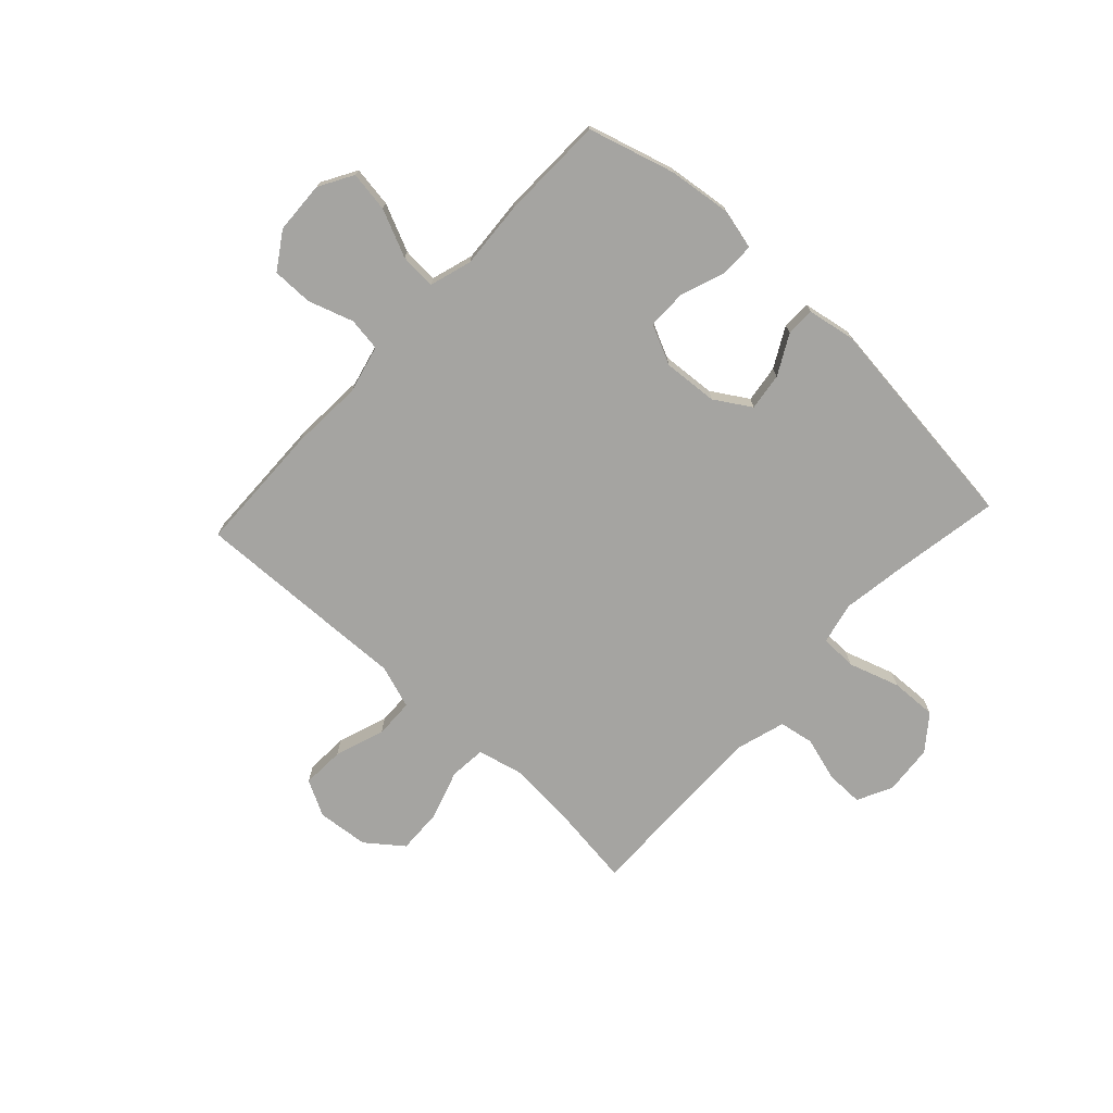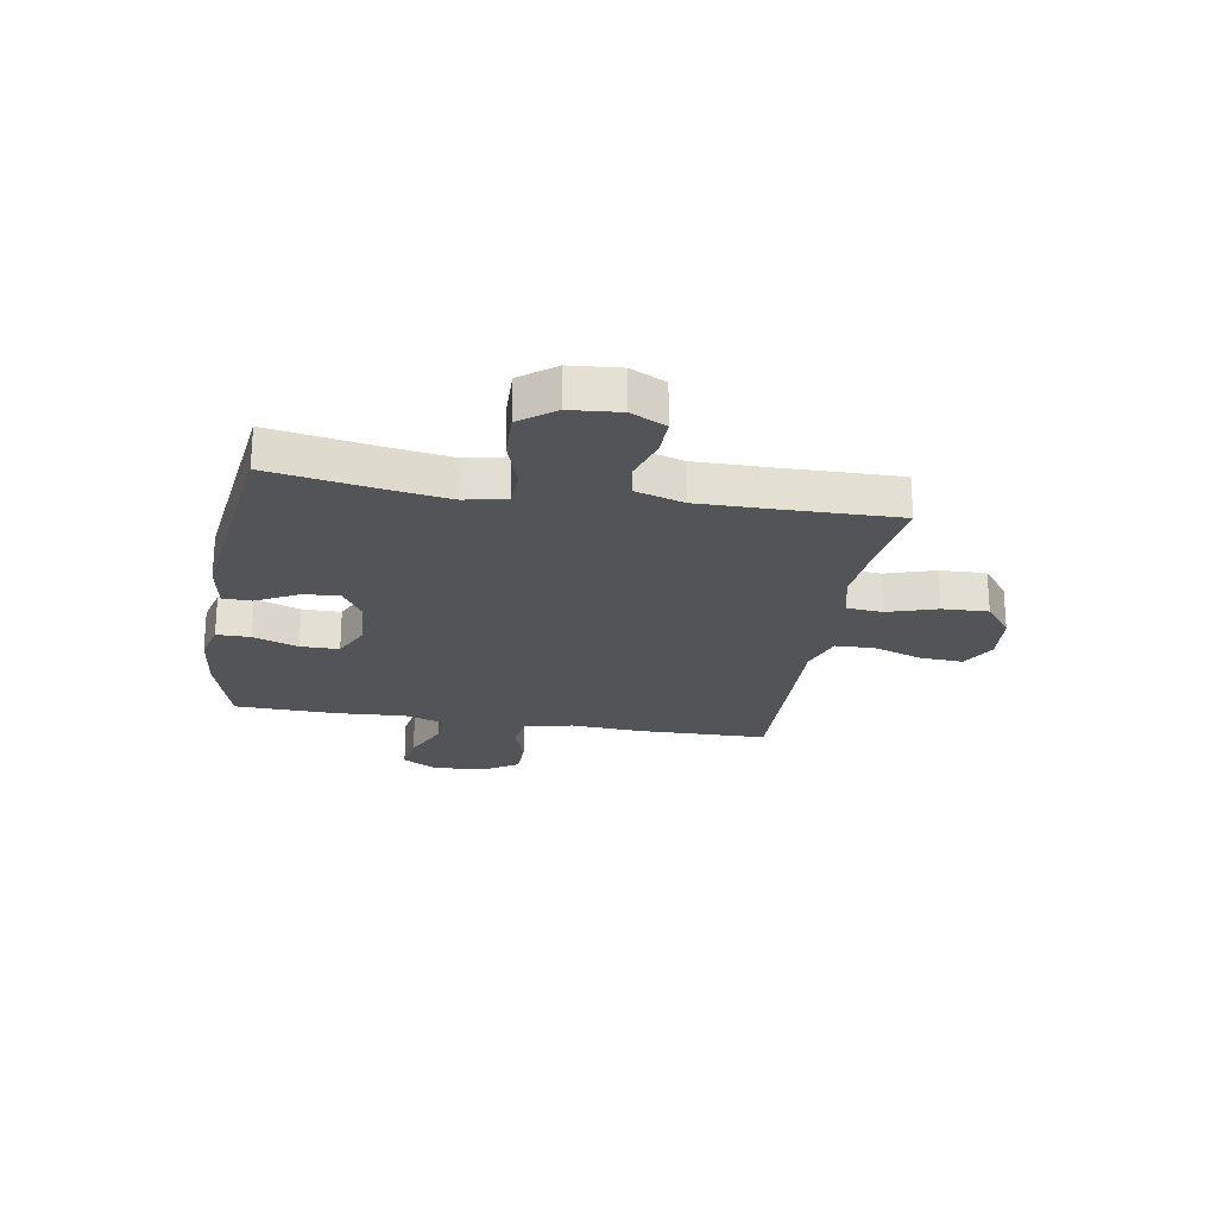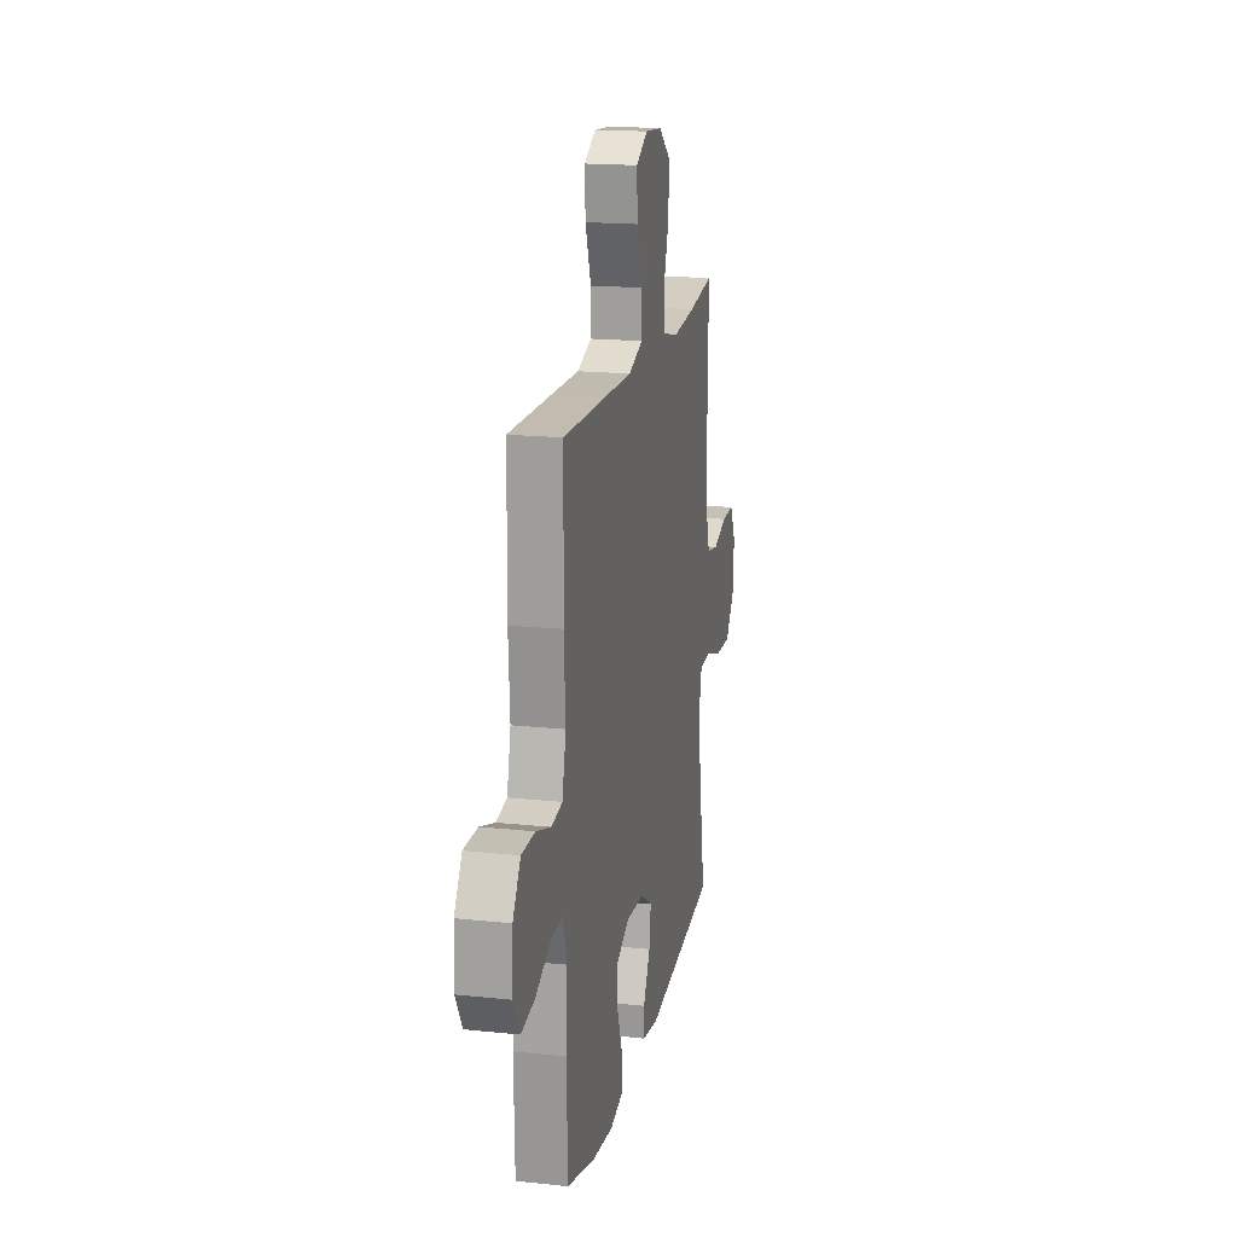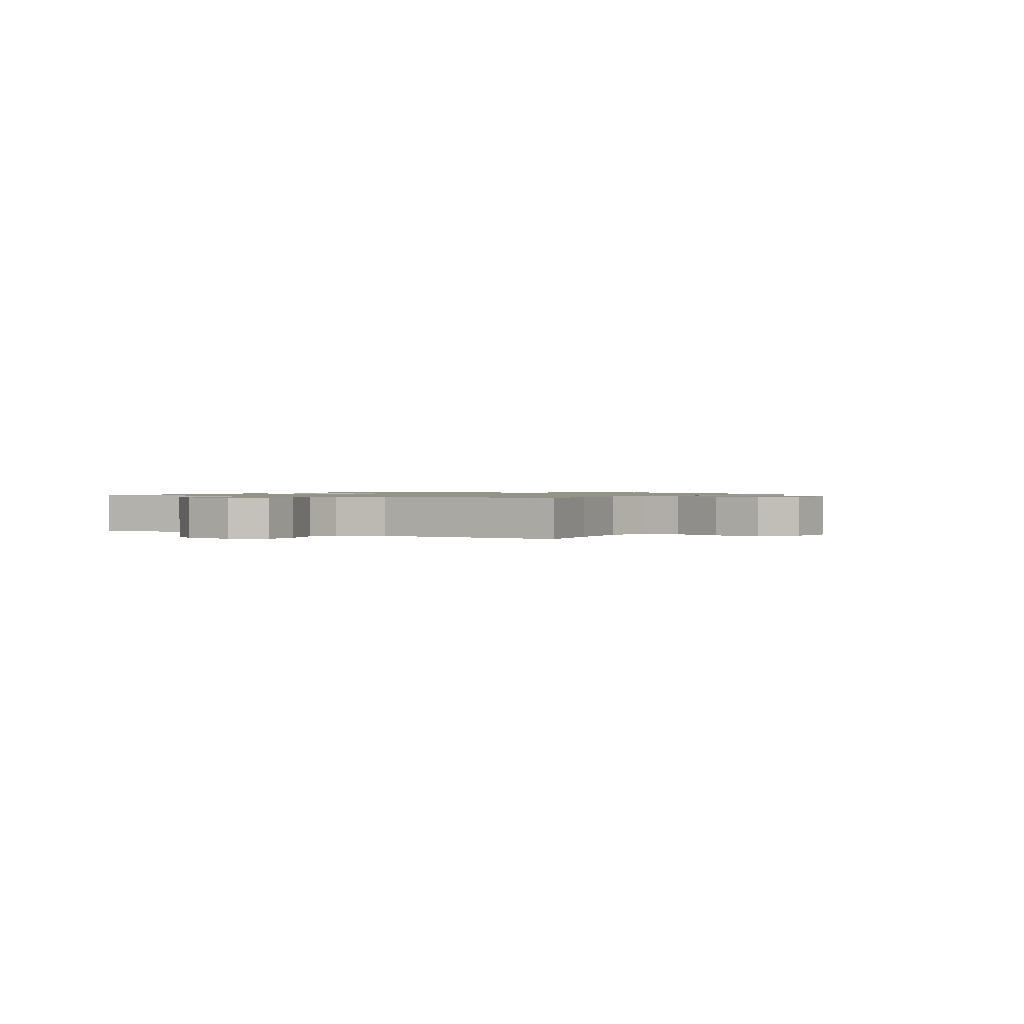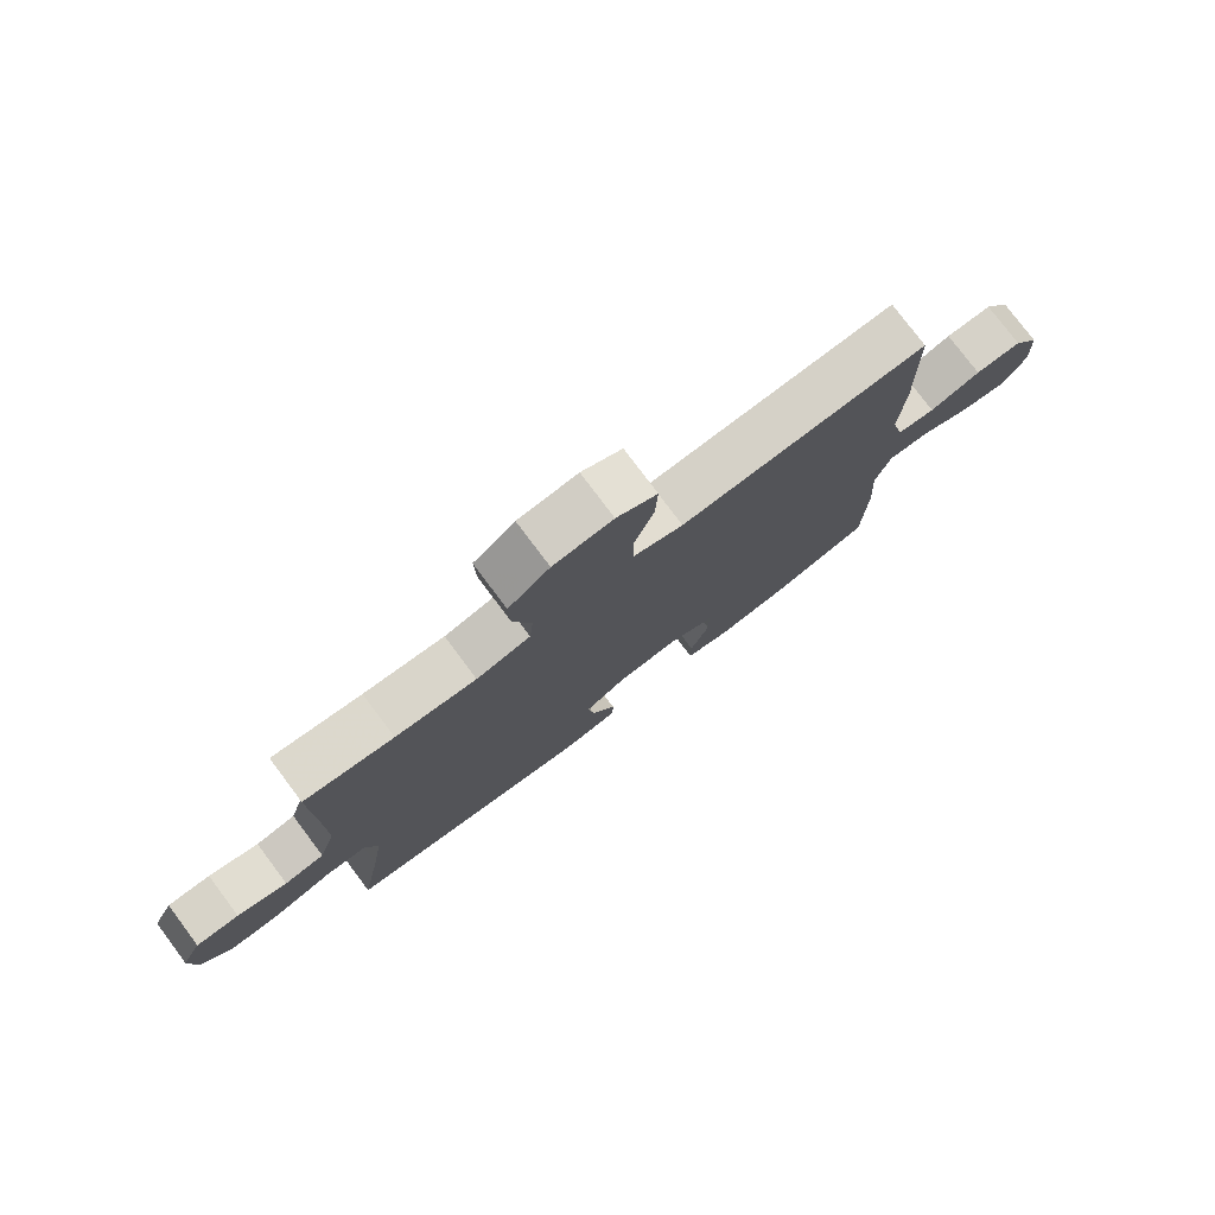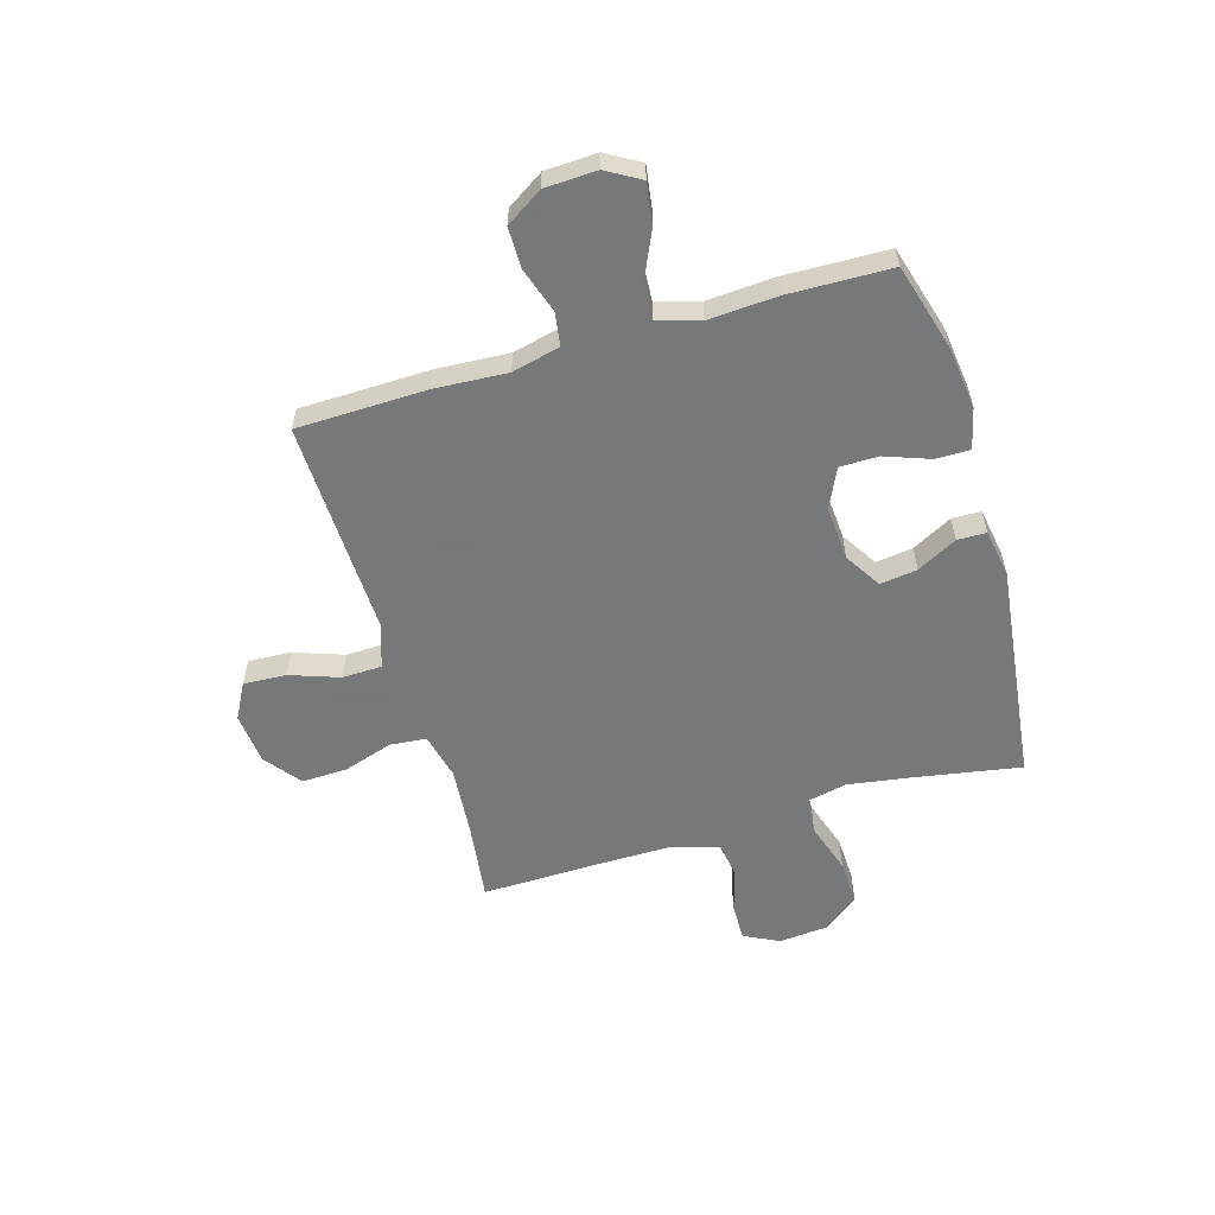
<metadata>
{"format":"obj","ext":"obj","renderer":"f3d","projection":"perspective","resolution":1024,"background":"white","views":[{"elev":-73.2,"azim":137.2,"up":"+Y"},{"elev":-22.9,"azim":-99.7,"up":"+Y"},{"elev":17.9,"azim":101.7,"up":"+Z"},{"elev":1.0,"azim":-59.3,"up":"+Y"},{"elev":77.9,"azim":-36.9,"up":"+Z"},{"elev":-57.3,"azim":106.5,"up":"+Y"}]}
</metadata>
<code>
v -0.5 0.07 0.5
v -0.357 0.07 0.481
v -0.228 0.07 0.47
v -0.142 0.07 0.49
v -0.136 0.07 0.557
v -0.165 0.07 0.647
v -0.168 0.07 0.731
v -0.102 0.07 0.782
v -0.007 0.07 0.791
v 0.058 0.07 0.756
v 0.054 0.07 0.678
v 0.022 0.07 0.587
v 0.024 0.07 0.515
v 0.103 0.07 0.488
v 0.224 0.07 0.492
v 0.5 0.07 0.5
v 0.505 0.07 0.262
v 0.497 0.07 0.13
v 0.518 0.07 0.042
v 0.579 0.07 0.033
v 0.661 0.07 0.06
v 0.736 0.07 0.06
v 0.779 0.07 -0.007
v 0.783 0.07 -0.102
v 0.747 0.07 -0.164
v 0.673 0.07 -0.153
v 0.587 0.07 -0.114
v 0.521 0.07 -0.11
v 0.497 0.07 -0.187
v 0.505 0.07 -0.311
v 0.5 0.07 -0.5
v 0.342 0.07 -0.545
v 0.227 0.07 -0.559
v 0.153 0.07 -0.541
v 0.153 0.07 -0.479
v 0.183 0.07 -0.397
v 0.183 0.07 -0.326
v 0.111 0.07 -0.292
v 0.011 0.07 -0.299
v -0.055 0.07 -0.34
v -0.046 0.07 -0.408
v -0.007 0.07 -0.481
v -0.008 0.07 -0.534
v -0.096 0.07 -0.549
v -0.5 0.07 -0.5
v -0.466 0.07 -0.306
v -0.448 0.07 -0.189
v -0.465 0.07 -0.113
v -0.532 0.07 -0.111
v -0.625 0.07 -0.141
v -0.71 0.07 -0.144
v -0.759 0.07 -0.081
v -0.767 0.07 0.011
v -0.735 0.07 0.075
v -0.666 0.07 0.074
v -0.586 0.07 0.05
v -0.522 0.07 0.061
v -0.495 0.07 0.15
v -0.496 0.07 0.281
v -0.5 0 0.5
v -0.357 0 0.481
v -0.228 0 0.47
v -0.142 0 0.49
v -0.136 0 0.557
v -0.165 0 0.647
v -0.168 0 0.731
v -0.102 0 0.782
v -0.007 0 0.791
v 0.058 0 0.756
v 0.054 0 0.678
v 0.022 0 0.587
v 0.024 0 0.515
v 0.103 0 0.488
v 0.224 0 0.492
v 0.5 0 0.5
v 0.505 0 0.262
v 0.497 0 0.13
v 0.518 0 0.042
v 0.579 0 0.033
v 0.661 0 0.06
v 0.736 0 0.06
v 0.779 0 -0.007
v 0.783 0 -0.102
v 0.747 0 -0.164
v 0.673 0 -0.153
v 0.587 0 -0.114
v 0.521 0 -0.11
v 0.497 0 -0.187
v 0.505 0 -0.311
v 0.5 0 -0.5
v 0.342 0 -0.545
v 0.227 0 -0.559
v 0.153 0 -0.541
v 0.153 0 -0.479
v 0.183 0 -0.397
v 0.183 0 -0.326
v 0.111 0 -0.292
v 0.011 0 -0.299
v -0.055 0 -0.34
v -0.046 0 -0.408
v -0.007 0 -0.481
v -0.008 0 -0.534
v -0.096 0 -0.549
v -0.5 0 -0.5
v -0.466 0 -0.306
v -0.448 0 -0.189
v -0.465 0 -0.113
v -0.532 0 -0.111
v -0.625 0 -0.141
v -0.71 0 -0.144
v -0.759 0 -0.081
v -0.767 0 0.011
v -0.735 0 0.075
v -0.666 0 0.074
v -0.586 0 0.05
v -0.522 0 0.061
v -0.495 0 0.15
v -0.496 0 0.281
f 53 54 55 56
f 53 56 57
f 52 53 57
f 49 50 51 52
f 48 49 52 57
f 43 44 45 46
f 41 42 43 46
f 40 41 46 47
f 39 40 47 48
f 33 34 35 36
f 33 36 37
f 32 33 37
f 29 30 31 32
f 28 29 32 37
f 24 25 26 27
f 24 27 28
f 23 24 28
f 20 21 22 23
f 19 20 23 28
f 18 19 28 37
f 14 15 16 17
f 13 14 17 18
f 9 10 11 12
f 9 12 13
f 8 9 13
f 5 6 7 8
f 4 5 8 13
f 3 4 13 18
f 59 1 2
f 58 59 2 3
f 38 39 48 57
f 37 38 57 58
f 3 18 37 58
f 115 114 113 112
f 116 115 112
f 116 112 111
f 111 110 109 108
f 116 111 108 107
f 105 104 103 102
f 105 102 101 100
f 106 105 100 99
f 107 106 99 98
f 95 94 93 92
f 96 95 92
f 96 92 91
f 91 90 89 88
f 96 91 88 87
f 86 85 84 83
f 87 86 83
f 87 83 82
f 82 81 80 79
f 87 82 79 78
f 96 87 78 77
f 76 75 74 73
f 77 76 73 72
f 71 70 69 68
f 72 71 68
f 72 68 67
f 67 66 65 64
f 72 67 64 63
f 77 72 63 62
f 61 60 118
f 62 61 118 117
f 116 107 98 97
f 117 116 97 96
f 117 96 77 62
f 1 60 61 2
f 2 61 62 3
f 3 62 63 4
f 4 63 64 5
f 5 64 65 6
f 6 65 66 7
f 7 66 67 8
f 8 67 68 9
f 9 68 69 10
f 10 69 70 11
f 11 70 71 12
f 12 71 72 13
f 13 72 73 14
f 14 73 74 15
f 15 74 75 16
f 16 75 76 17
f 17 76 77 18
f 18 77 78 19
f 19 78 79 20
f 20 79 80 21
f 21 80 81 22
f 22 81 82 23
f 23 82 83 24
f 24 83 84 25
f 25 84 85 26
f 26 85 86 27
f 27 86 87 28
f 28 87 88 29
f 29 88 89 30
f 30 89 90 31
f 31 90 91 32
f 32 91 92 33
f 33 92 93 34
f 34 93 94 35
f 35 94 95 36
f 36 95 96 37
f 37 96 97 38
f 38 97 98 39
f 39 98 99 40
f 40 99 100 41
f 41 100 101 42
f 42 101 102 43
f 43 102 103 44
f 44 103 104 45
f 45 104 105 46
f 46 105 106 47
f 47 106 107 48
f 48 107 108 49
f 49 108 109 50
f 50 109 110 51
f 51 110 111 52
f 52 111 112 53
f 53 112 113 54
f 54 113 114 55
f 55 114 115 56
f 56 115 116 57
f 57 116 117 58
f 58 117 118 59
f 59 118 60 1

</code>
